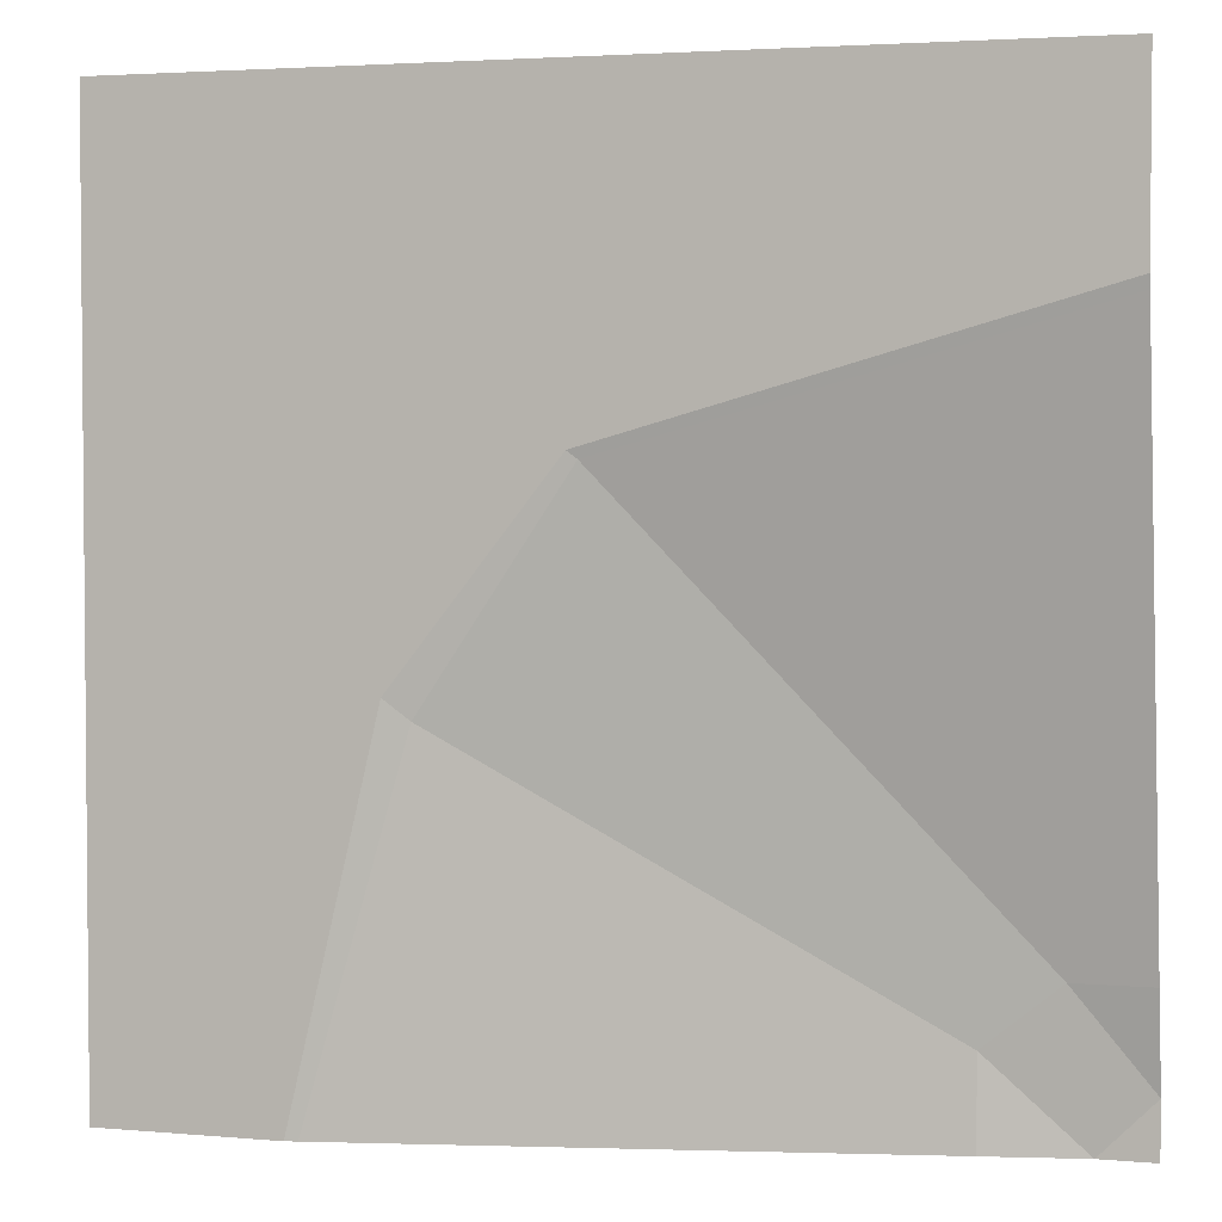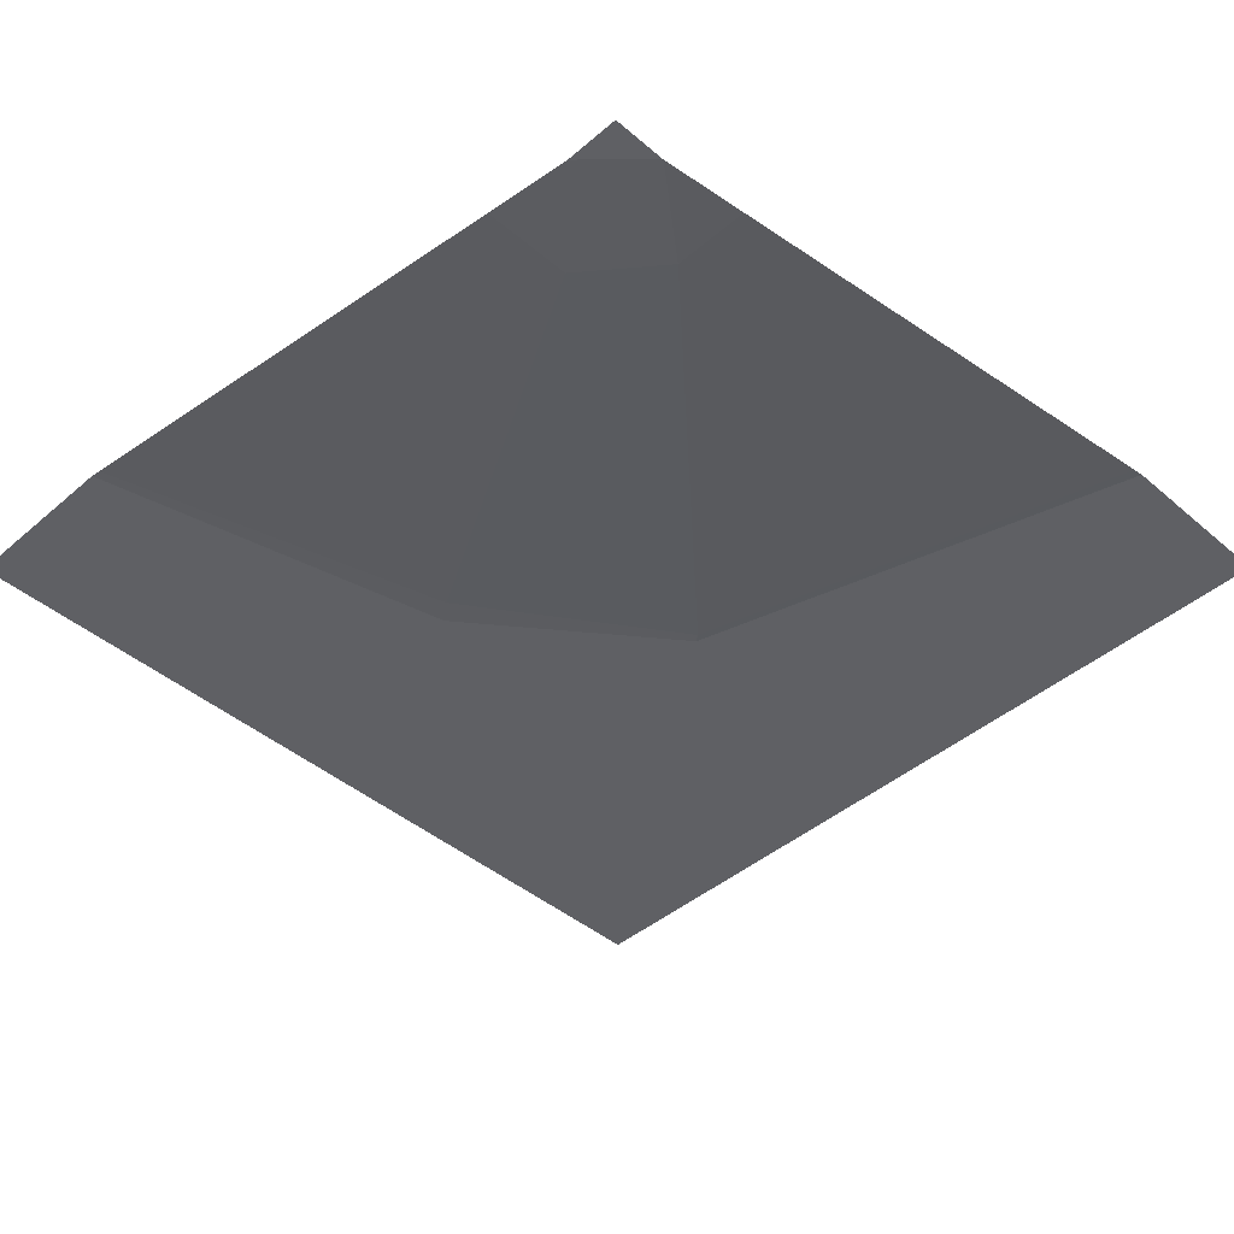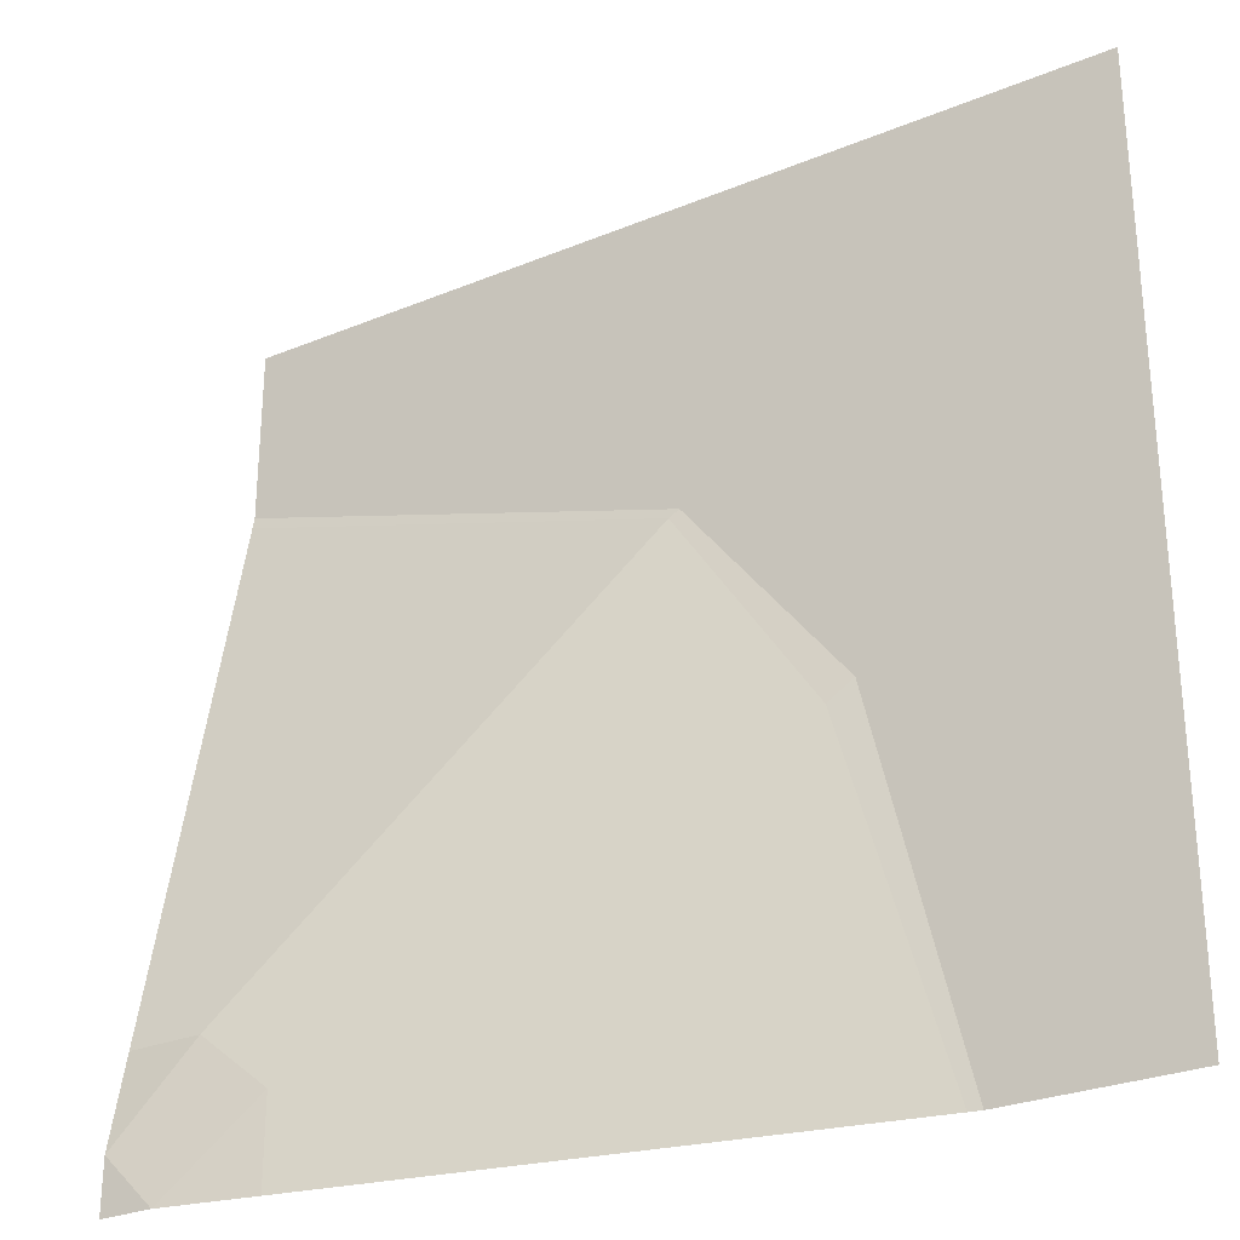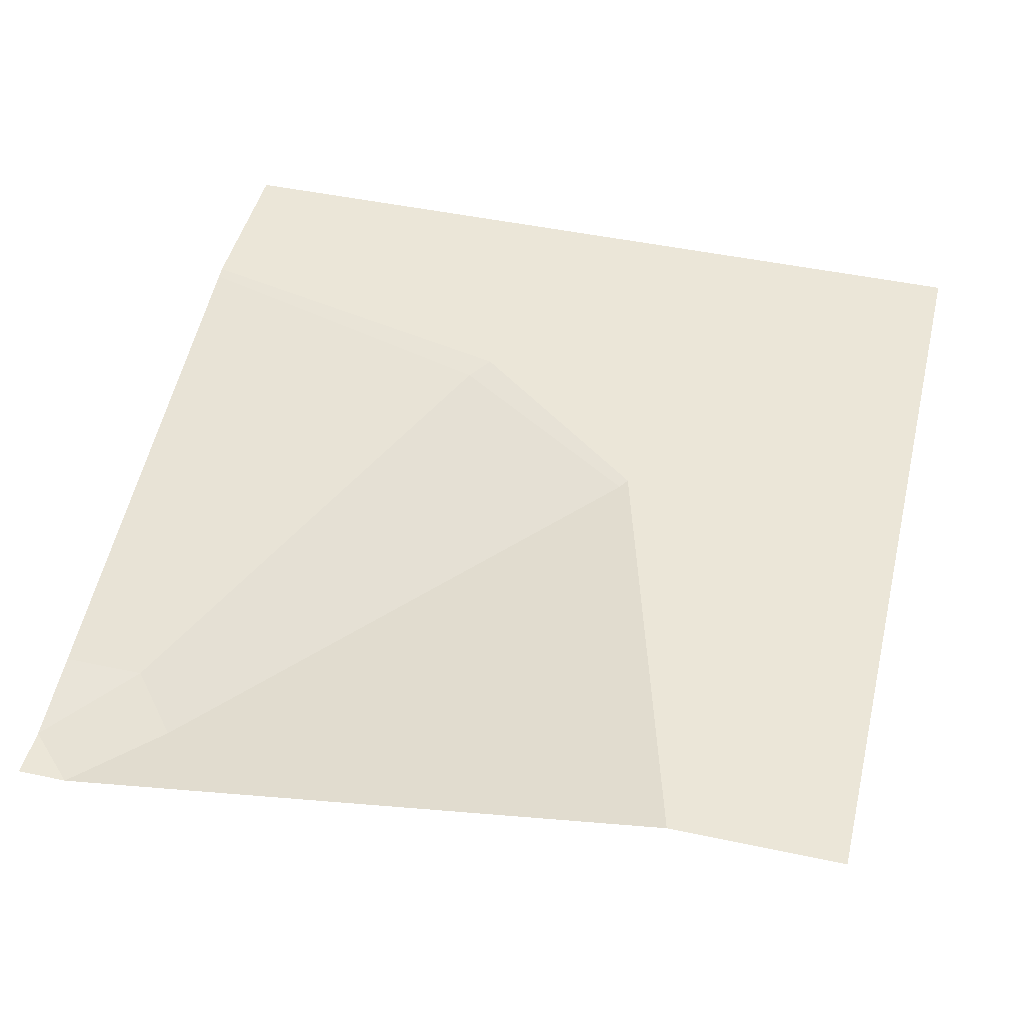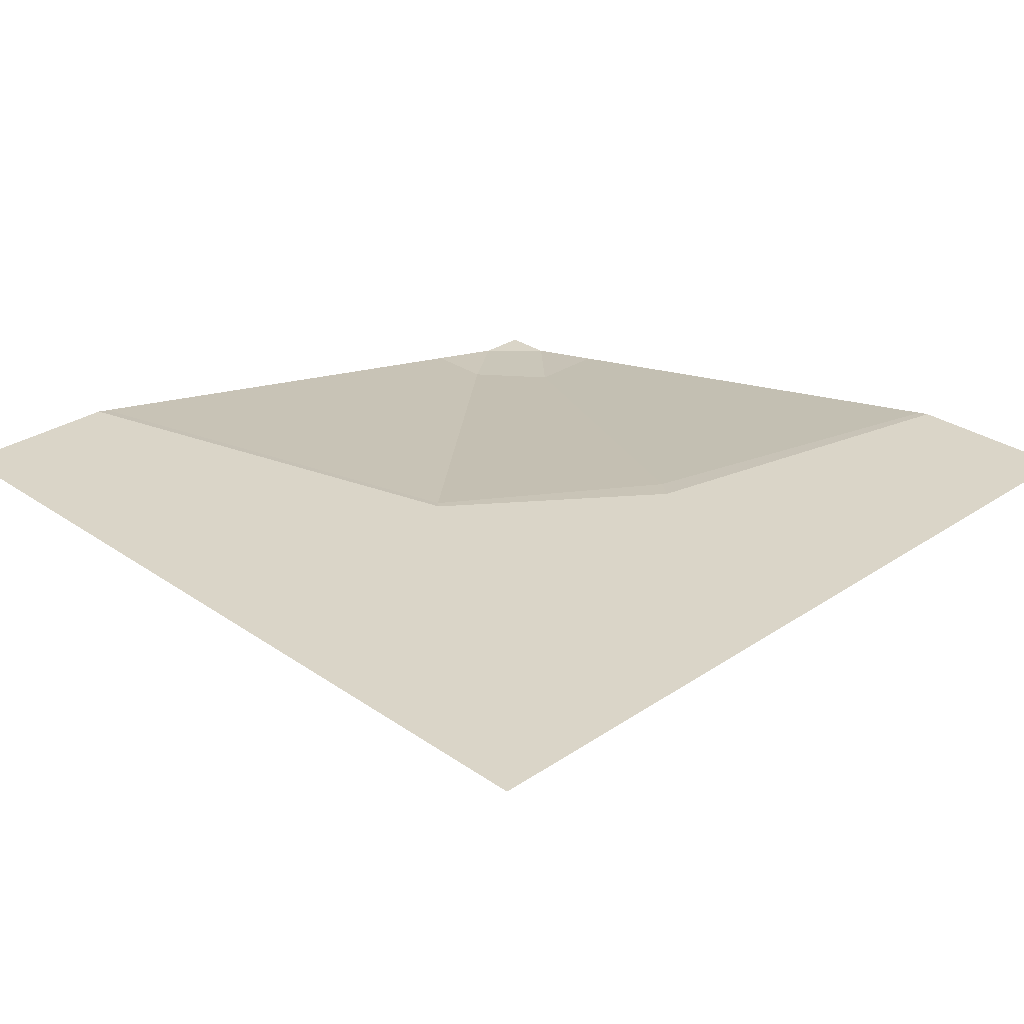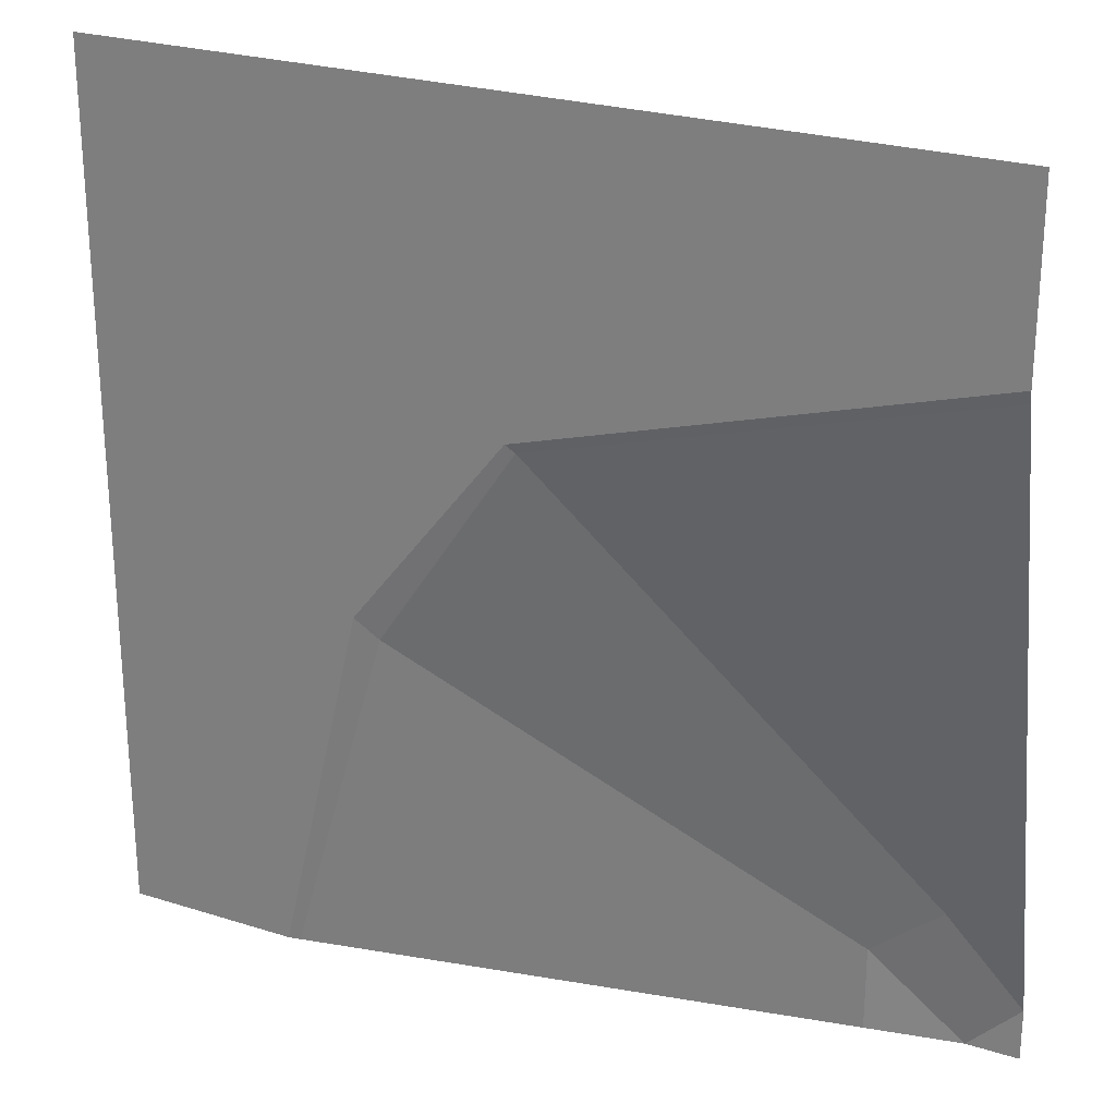
<metadata>
{"format":"obj","ext":"obj","renderer":"f3d","projection":"perspective","resolution":1024,"background":"white","views":[{"elev":3.1,"azim":-163.2,"up":"+Z"},{"elev":-43.6,"azim":-134.9,"up":"+Y"},{"elev":-28.4,"azim":31.8,"up":"+Z"},{"elev":46.4,"azim":-76.3,"up":"+Y"},{"elev":29.4,"azim":45.4,"up":"+Y"},{"elev":25.2,"azim":-153.0,"up":"+Z"}]}
</metadata>
<code>
v -20 0 20
v -20 -3 1.194
v -20 -3 2e-06
v -20 -0 15.98
v -20 -0 16.98
v -20 -2.572 3.302
v -20 -0.05425 15.71
v 0 0 0
v -3.018 0 0
v -4.024 -0 -1e-05
v -4.295 -0.05425 4e-06
v -16.7 -2.572 6e-06
v -18.81 -3 1e-05
v -2.1e-05 0 20
v -8.558 -0 13.79
v -9.596 -0 12.98
v -9.81 -0.05455 12.81
v -18.33 -2.572 3.303
v -5.295 0 8.975
v -6.014 0 8.411
v -6.572 -0.105 7.973
v -16.7 -2.572 1.965
f 1 14 15 5
f 2 6 18
f 4 5 15 16
f 4 1 5
f 6 7 17 18
f 7 4 16 17
f 14 19 15
f 16 15 19 20
f 17 16 20 21
f 18 17 21 22
f 2 18 22 13
f 3 2 13
f 14 8 9 19
f 20 19 9 10
f 21 20 10 11
f 22 21 11 12
f 13 22 12

</code>
